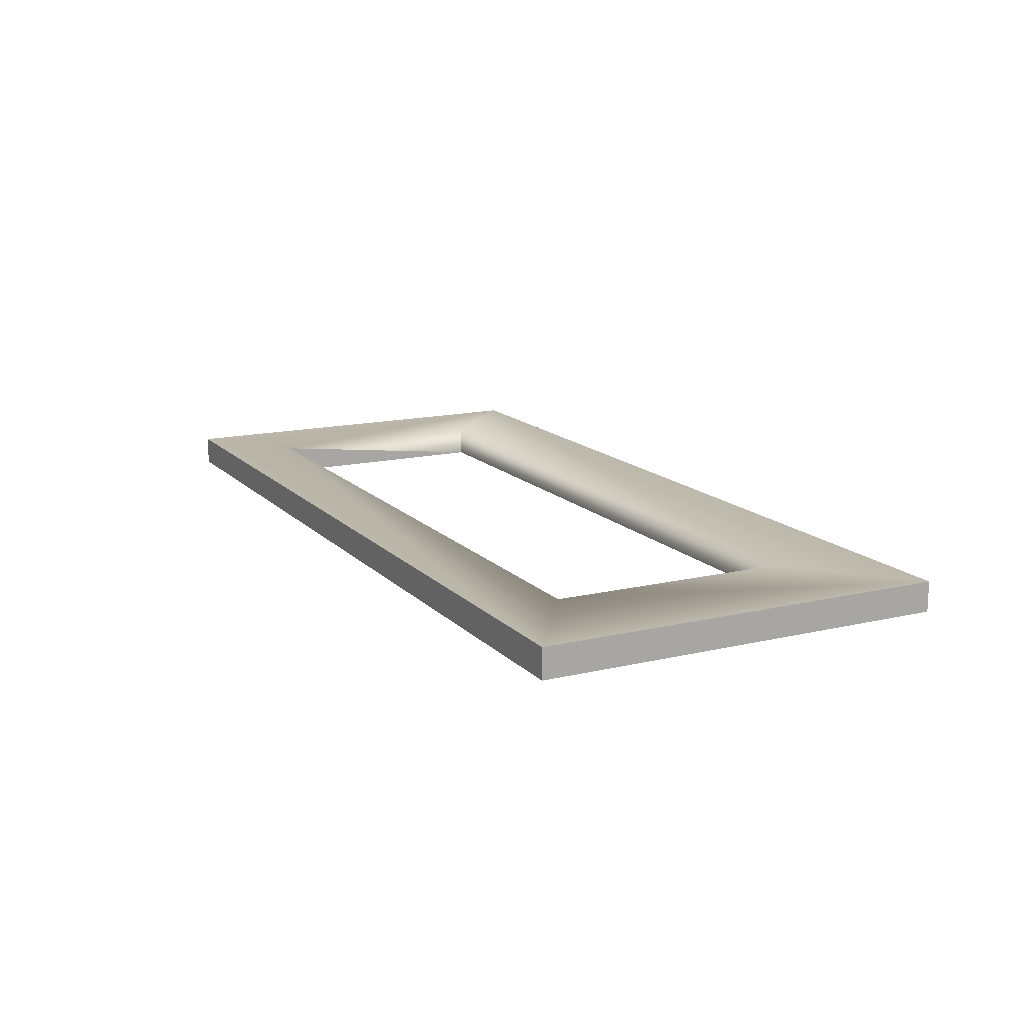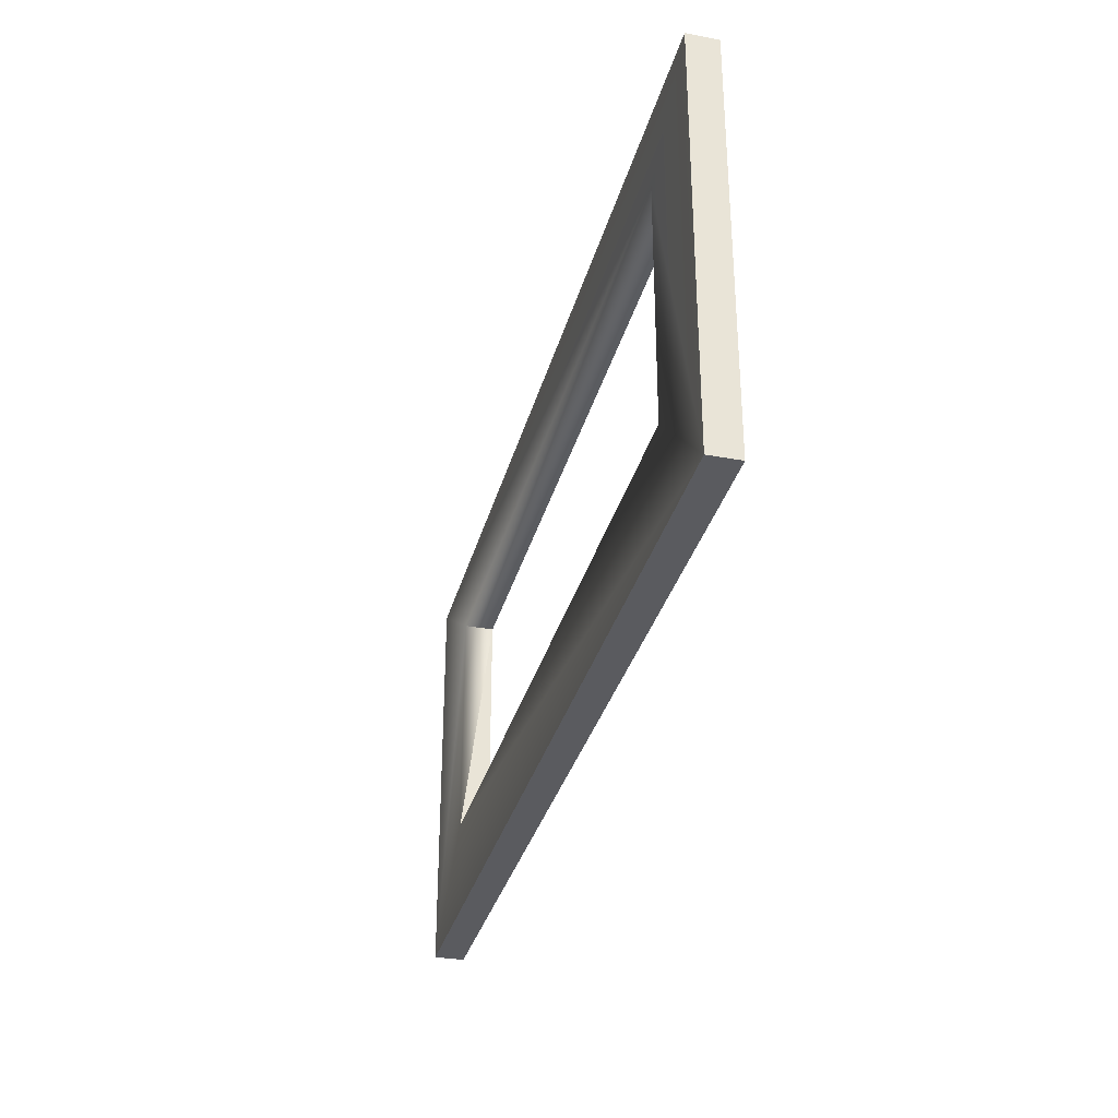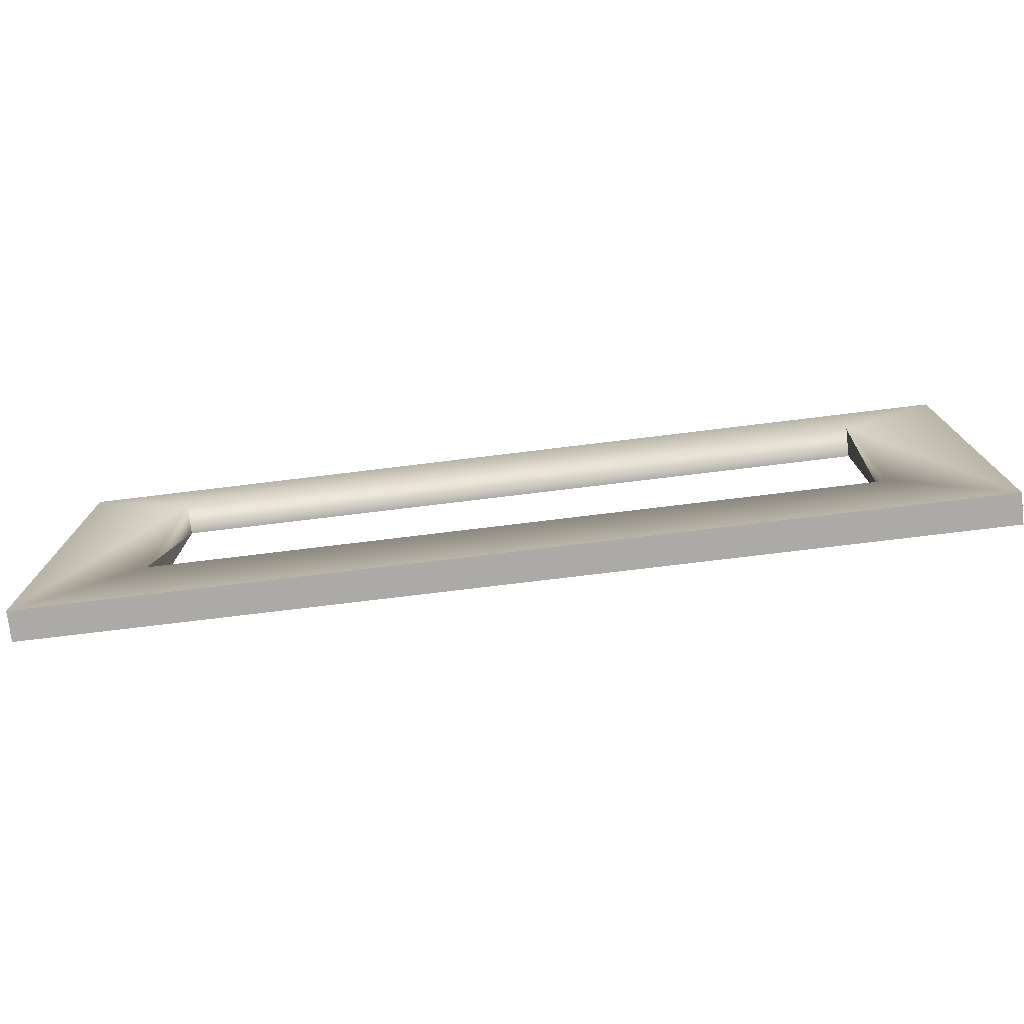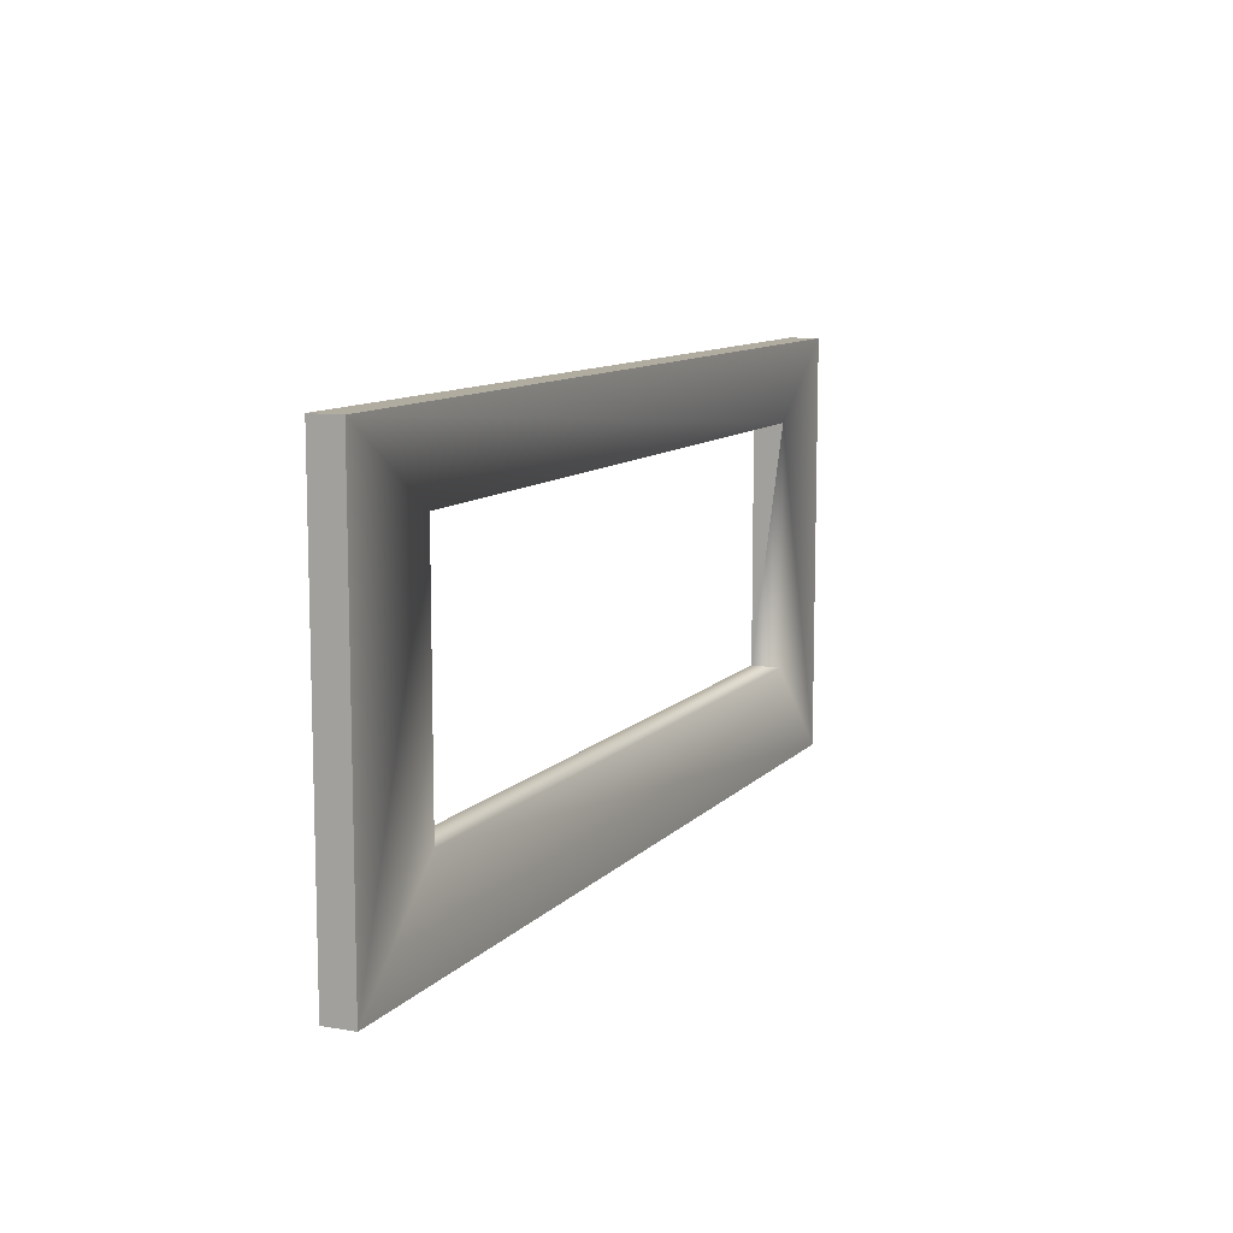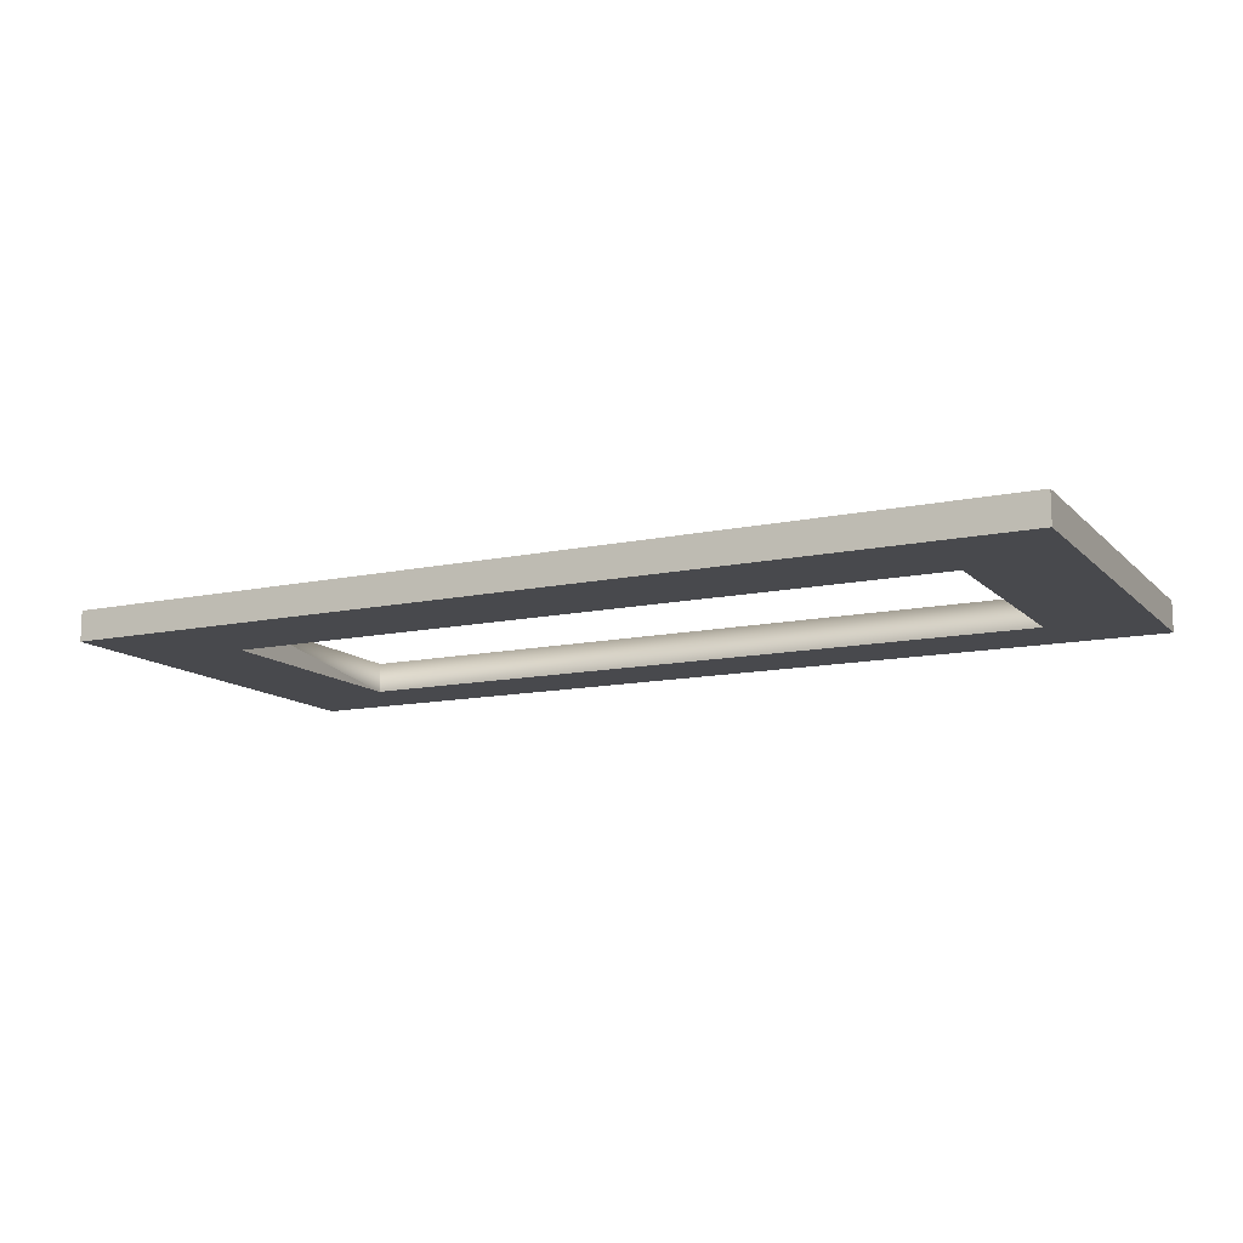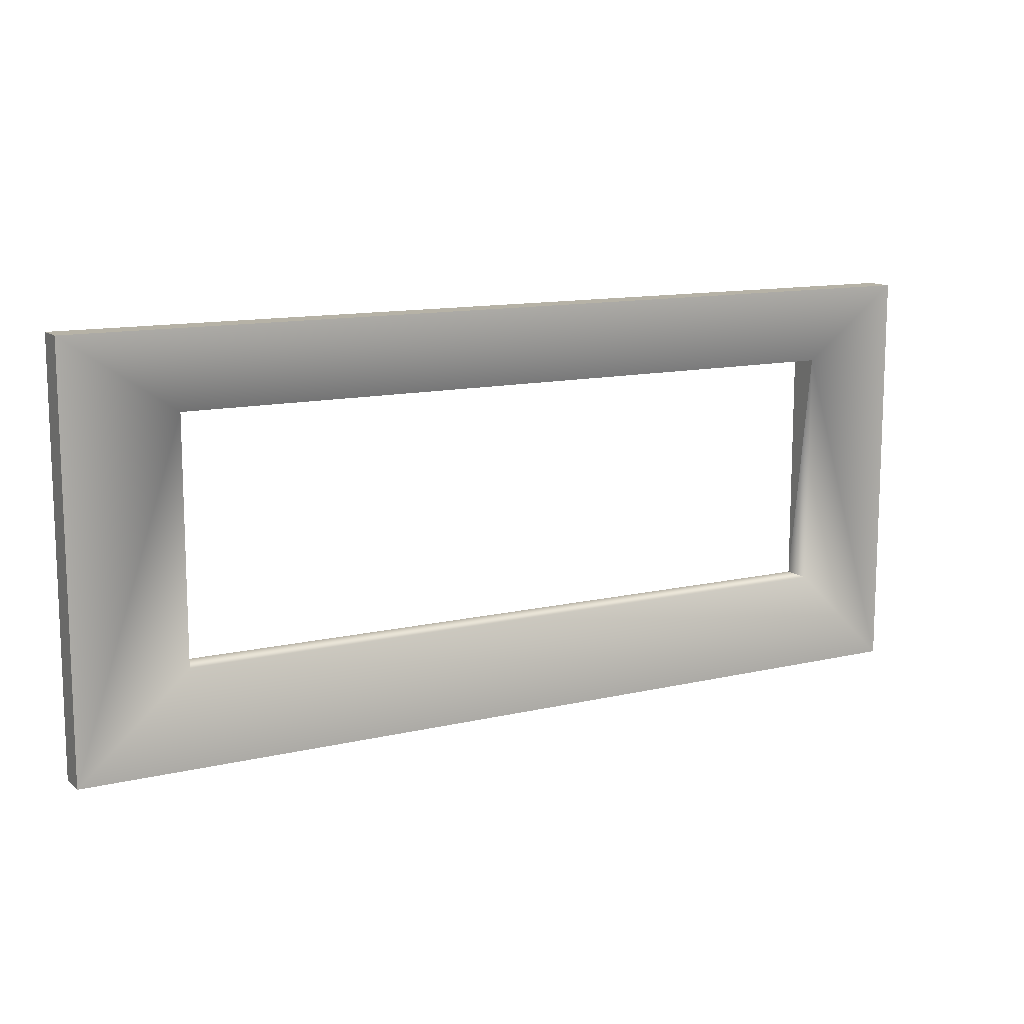
<metadata>
{"format":"obj","ext":"obj","renderer":"f3d","projection":"perspective","resolution":1024,"background":"white","views":[{"elev":14.7,"azim":62.9,"up":"+Y"},{"elev":-33.1,"azim":-104.4,"up":"+Z"},{"elev":-75.9,"azim":-173.1,"up":"+Z"},{"elev":10.1,"azim":114.0,"up":"+Z"},{"elev":-12.5,"azim":-153.5,"up":"+Y"},{"elev":12.2,"azim":150.9,"up":"+Z"}]}
</metadata>
<code>
o OvenDoor.001_ID22.000_OvenDoor.001_ID22.003
v -0.768 0.04555 0.2702
v 0.7565 0.04555 0.2702
v -0.768 0.04555 -0.2455
v 0.7565 0.04555 -0.2455
v -0.768 -0.01845 -0.2455
v 0.7565 -0.01845 -0.2455
v -0.768 -0.01845 0.2702
v 0.7565 -0.01845 0.2702
v 0.9948 0.04555 0.4326
v -0.9834 0.04555 0.4326
v -0.9834 0.04555 -0.4573
v 0.9948 0.04555 -0.4573
v -0.9834 -0.01845 0.4326
v 0.9948 -0.01845 0.4326
v 0.9948 -0.01845 -0.4573
v -0.9834 -0.01845 -0.4573
f 3 5 4
f 6 4 5
f 7 1 8
f 2 8 1
f 6 8 4
f 2 4 8
f 7 5 1
f 3 1 5
f 9 1 10
f 11 10 1
f 3 11 1
f 4 11 3
f 1 9 2
f 12 2 9
f 4 2 12
f 11 4 12
f 10 13 9
f 14 9 13
f 13 8 14
f 15 14 8
f 6 15 8
f 8 13 7
f 16 7 13
f 5 7 16
f 16 15 6 5
f 16 11 15
f 12 15 11
f 16 13 11
f 10 11 13
f 14 15 9
f 12 9 15

</code>
